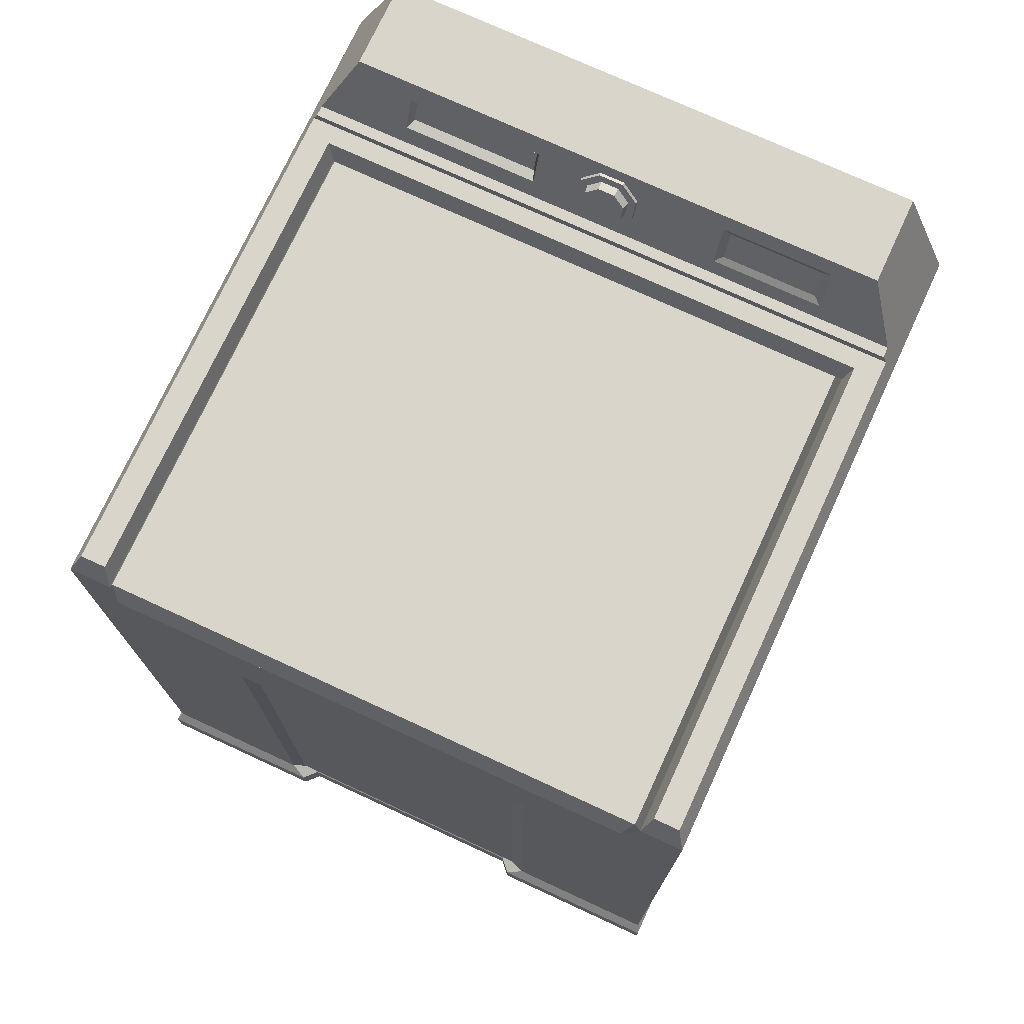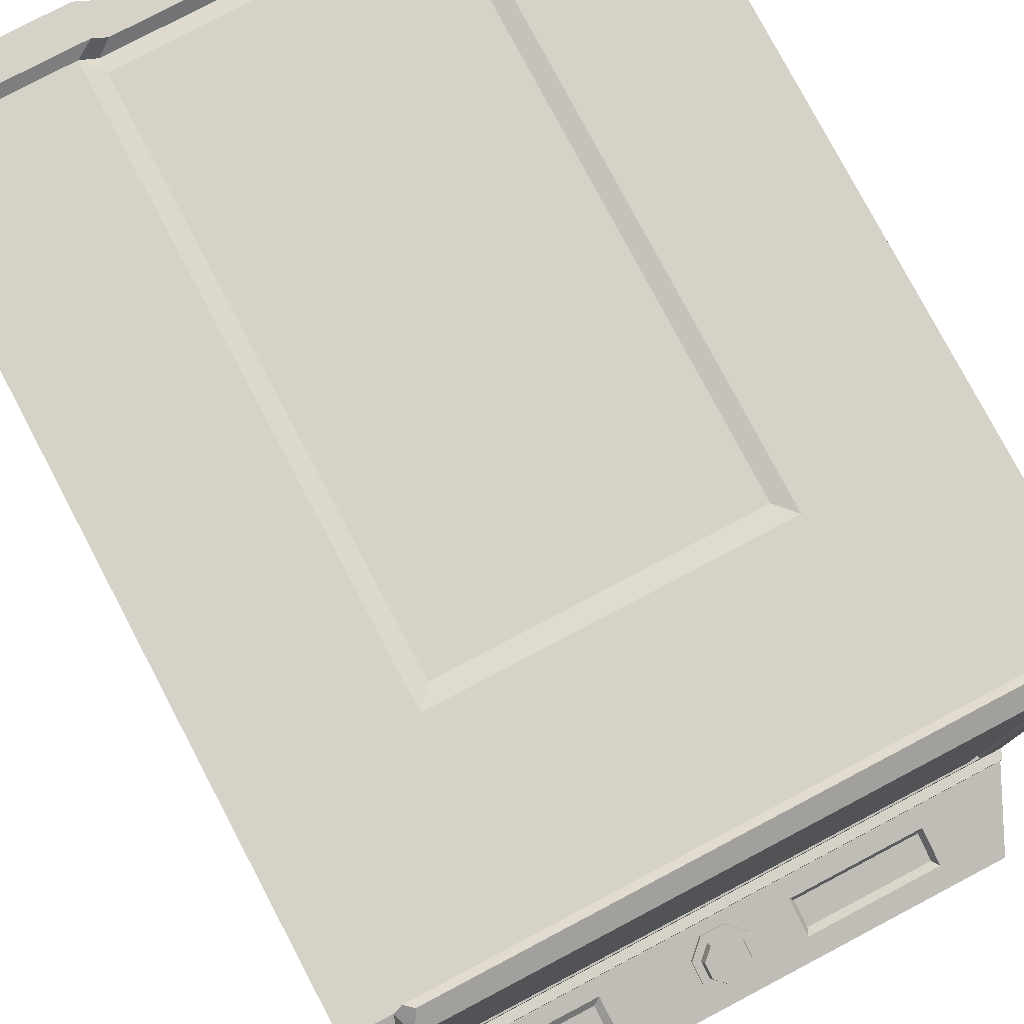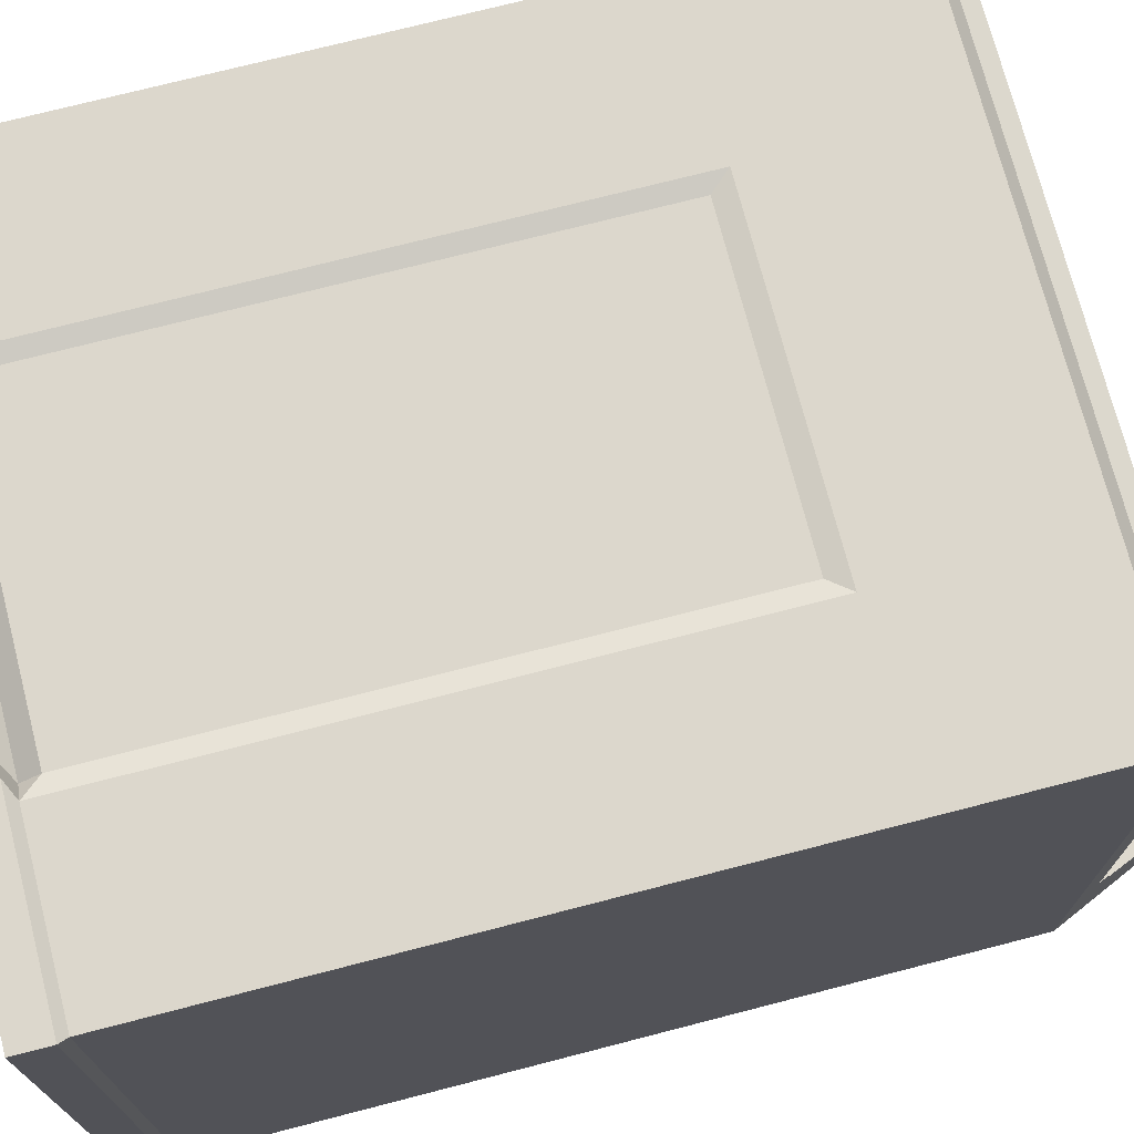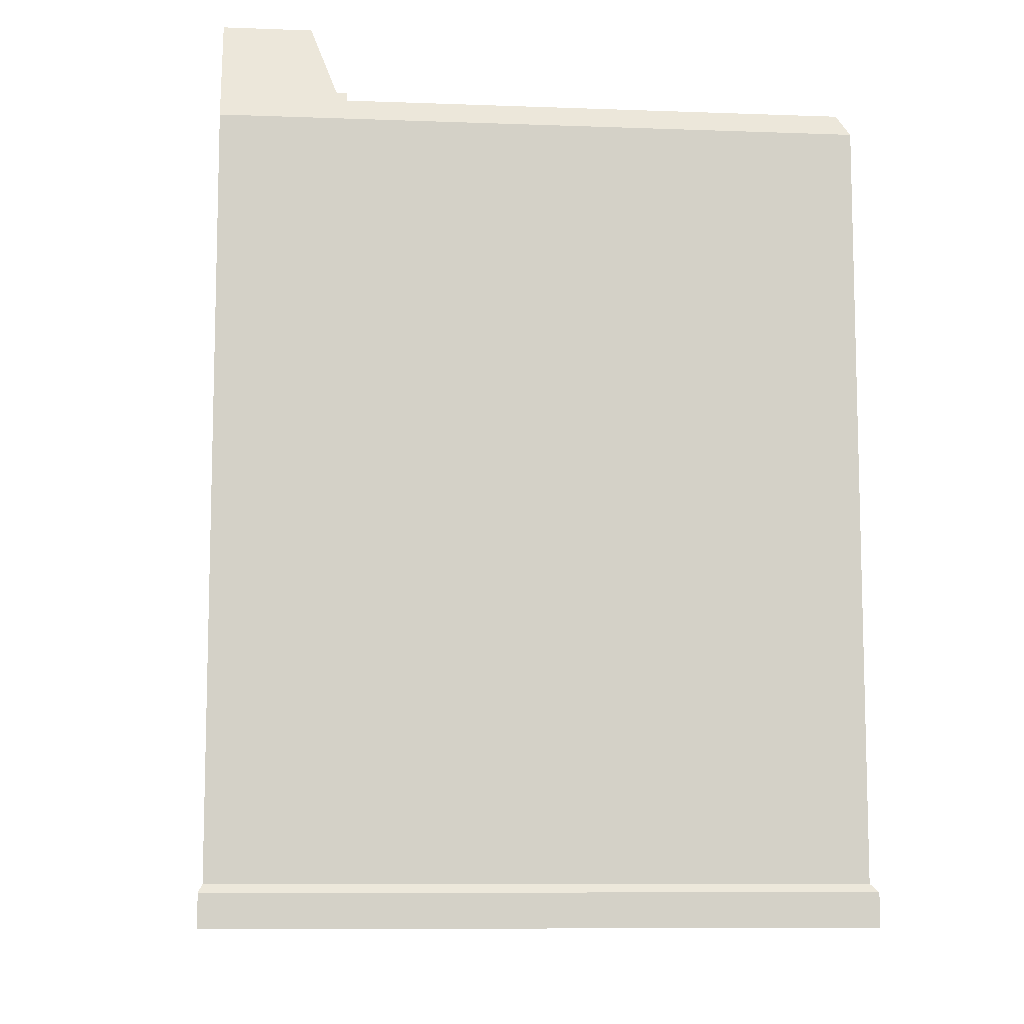
<metadata>
{"format":"obj","ext":"obj","renderer":"f3d","projection":"perspective","resolution":1024,"background":"white","views":[{"elev":74.3,"azim":24.8,"up":"+Y"},{"elev":78.5,"azim":152.2,"up":"+Z"},{"elev":72.9,"azim":75.5,"up":"+Z"},{"elev":-9.4,"azim":-95.5,"up":"+Y"}]}
</metadata>
<code>
v 3.135 135.1 -32.13
v 3.135 137.6 -32.95
v 1.299 139.3 -33.53
v -1.299 139.3 -33.53
v -3.135 137.6 -32.95
v -3.135 135.1 -32.13
v -1.299 133.3 -31.55
v 1.299 133.3 -31.55
v 0 136.3 -32.54
v 3.395 137.2 -34.24
v 1.406 139.1 -34.86
v -1.406 139.1 -34.86
v -3.395 137.2 -34.24
v -3.395 134.6 -33.35
v -1.406 132.7 -32.72
v 1.406 132.7 -32.72
v 3.395 134.6 -33.35
v 4.628 137.5 -34.92
v 1.917 140.1 -35.77
v 1.901 140.3 -35.24
v 4.59 137.7 -34.39
v -1.917 140.1 -35.77
v -1.901 140.3 -35.24
v -4.628 137.5 -34.92
v -4.59 137.7 -34.39
v -4.628 133.9 -33.71
v -4.59 134.1 -33.19
v -1.917 131.3 -32.85
v -1.901 131.5 -32.35
v 1.917 131.3 -32.85
v 1.901 131.5 -32.35
v 4.628 133.9 -33.71
v 4.59 134.1 -33.19
v 34.17 124.6 24.01
v 34.17 124.6 -4.295
v 14.15 124.6 -24.31
v -14.15 124.6 -24.31
v -34.17 124.6 -4.295
v -34.17 124.6 24.01
v -14.15 124.6 44.02
v 14.15 124.6 44.02
v 33.64 122.5 23.79
v 33.64 122.5 -4.078
v 13.93 122.5 -23.78
v -13.93 122.5 -23.78
v -33.64 122.5 -4.078
v -33.64 122.5 23.79
v -13.93 122.5 43.5
v 13.93 122.5 43.5
v -50 6.517 -50.32
v -50 6.517 49.68
v -50 124.6 -30.56
v -50 124.6 49.68
v 50 124.6 -30.56
v 50 124.6 49.68
v 50 6.517 -50.32
v 50 6.517 49.68
v -25 6.517 49.68
v 25 6.517 49.68
v 25 95.78 49.68
v -25 95.78 49.68
v 22.52 6.517 47.3
v -22.52 6.517 47.3
v -22.52 92.91 49.05
v -22.52 9.305 49.05
v 22.52 92.91 49.05
v 22.52 9.305 49.05
v 37.94 118 25.57
v 37.94 118 -5.86
v 15.72 118 -28.09
v -15.72 118 -28.09
v -37.94 118 -5.86
v -37.94 118 25.57
v -15.72 118 47.8
v 15.72 118 47.8
v 32.26 116.1 23.22
v 32.26 116.1 -3.505
v 13.36 116.1 -22.4
v -13.36 116.1 -22.4
v -32.26 116.1 -3.505
v -32.26 116.1 23.22
v -13.36 116.1 42.11
v 13.36 116.1 42.11
v 32.26 106.3 23.22
v 32.26 106.3 -3.505
v 13.36 106.3 -22.4
v -13.36 106.3 -22.4
v -32.26 106.3 -3.505
v -32.26 106.3 23.22
v -13.36 106.3 42.11
v 13.36 106.3 42.11
v 35.08 102.6 24.39
v 35.08 102.6 -4.675
v 14.53 102.6 -25.23
v -14.53 102.6 -25.23
v -35.08 102.6 -4.675
v -35.08 102.6 24.39
v -14.53 102.6 44.94
v 14.53 102.6 44.94
v 31.06 60.02 22.72
v 31.06 60.02 -3.008
v 12.86 60.02 -21.2
v -12.86 60.02 -21.2
v -31.06 60.02 -3.008
v -31.06 60.02 22.72
v -12.86 60.02 40.92
v 12.86 60.02 40.92
v 11.86 60.02 14.77
v 11.86 60.02 4.946
v 4.911 60.02 -2
v -4.911 60.02 -2
v -11.86 60.02 4.946
v -11.86 60.02 14.77
v -4.911 60.02 21.71
v 4.911 60.02 21.71
v 6.585 109.7 12.58
v 6.585 109.7 7.129
v 2.728 109.7 3.272
v -2.728 109.7 3.272
v -6.585 109.7 7.129
v -6.585 109.7 12.58
v -2.728 109.7 16.44
v 2.728 109.7 16.44
v -7.116 101.7 6.909
v -7.116 101.7 12.8
v -2.947 101.7 16.97
v 2.948 101.7 16.97
v 7.116 101.7 12.8
v 7.116 101.7 6.909
v 2.948 101.7 2.741
v -2.947 101.7 2.741
v -5.66 99.15 7.512
v -5.66 99.15 12.2
v -2.344 99.15 15.52
v 2.344 99.15 15.52
v 5.66 99.15 12.2
v 5.66 99.15 7.512
v 2.344 99.15 4.197
v -2.344 99.15 4.197
v 4.375 109.7 11.67
v 4.375 109.7 8.044
v 1.812 109.7 5.481
v -1.812 109.7 5.481
v -4.375 109.7 8.044
v -4.375 109.7 11.67
v -1.812 109.7 14.23
v 1.812 109.7 14.23
v 3.273 107 11.21
v 3.273 107 8.501
v 6.1e-05 107 9.857
v 1.356 107 6.583
v -1.356 107 6.583
v -3.273 107 8.501
v -3.273 107 11.21
v -1.356 107 13.13
v 1.356 107 13.13
v 50 124.6 -50.32
v -50 124.6 -50.32
v -42.34 141.9 -36.34
v 42.34 141.9 -36.34
v 42.34 141.9 -50.32
v -42.34 141.9 -50.32
v -47.78 129.6 -32.24
v 47.78 129.6 -32.24
v 47.78 129.6 -30.56
v -47.78 129.6 -30.56
v -43.35 124.6 -26.53
v 43.35 124.6 -26.53
v 43.35 124.6 49.68
v -43.35 124.6 49.68
v 48.44 128.1 47.75
v 48.44 128.1 -30.56
v 44.45 128.1 -27.65
v 44.45 128.1 47.75
v -44.45 128.1 -27.65
v -48.44 128.1 -30.56
v -44.45 128.1 47.75
v -48.44 128.1 47.75
v 43.56 45.69 49.68
v 33.12 45.69 49.68
v 33.12 27.93 49.68
v 43.56 27.93 49.68
v 50.66 0 -50.97
v -50.66 0 -50.97
v 20.42 1e-06 48.81
v -20.42 0 48.81
v 50.66 0 50.97
v 22.43 1e-06 50.97
v -22.43 1e-06 50.97
v -50.66 0 50.97
v 50.66 5.26 -50.97
v -50.66 5.26 -50.97
v 20.42 5.26 48.81
v -20.42 5.26 48.81
v 50.66 5.26 50.97
v 22.43 5.26 50.97
v -22.43 5.26 50.97
v -50.66 5.26 50.97
v 33.12 31.1 49.68
v 43.56 31.1 49.68
v 6.1e-05 128.1 -30.56
v 0 129.6 -30.56
v 0 129.6 -32.24
v 0 141.9 -36.34
v 18.41 132.2 -33.09
v 18.41 139.3 -35.45
v 35.83 132.2 -33.09
v 35.83 139.3 -35.45
v 19.58 133 -33.99
v 19.58 138.1 -35.7
v 34.65 133 -33.99
v 34.65 138.1 -35.7
v -33.4 132.7 -33.27
v -11.86 132.7 -33.27
v -11.86 138.6 -35.24
v -33.4 138.6 -35.24
v -32.73 133.1 -34.86
v -12.53 133.1 -34.86
v -12.53 137.4 -36.29
v -32.73 137.4 -36.29
v 9.577 135.4 -34.17
v 9.577 138.4 -35.15
v 16.14 135.4 -34.17
v 16.14 138.4 -35.15
v -30.69 130.3 -32.46
v -23.01 130.3 -32.46
v -23.01 132.1 -33.07
v -30.69 132.1 -33.07
v 0.1136 113.4 49.68
v 0.1136 117.6 49.68
v -22.23 117.6 49.68
v -22.23 113.4 49.68
v 5.025 46.85 -50.32
v 5.025 10.79 -50.32
v -44.99 10.79 -50.32
v -44.99 46.85 -50.32
v 2.802 44.52 -48.71
v 2.802 13.12 -48.71
v -42.77 13.12 -48.71
v -42.77 44.52 -48.71
v 39.75 42.77 49.68
v 42.16 42.77 49.68
v 39.75 34.59 49.68
v 42.16 34.59 49.68
f 17 10 2 1
f 10 11 3 2
f 11 12 4 3
f 12 13 5 4
f 13 14 6 5
f 14 15 7 6
f 15 16 8 7
f 16 17 1 8
f 1 2 9
f 2 3 9
f 3 4 9
f 4 5 9
f 5 6 9
f 6 7 9
f 7 8 9
f 8 1 9
f 18 19 20 21
f 19 22 23 20
f 22 24 25 23
f 24 26 27 25
f 26 28 29 27
f 28 30 31 29
f 30 32 33 31
f 32 18 21 33
f 11 10 21 20
f 12 11 20 23
f 13 12 23 25
f 14 13 25 27
f 15 14 27 29
f 16 15 29 31
f 17 16 31 33
f 10 17 33 21
f 34 35 43 42
f 35 36 44 43
f 36 37 45 44
f 37 38 46 45
f 38 39 47 46
f 39 40 48 47
f 40 41 49 48
f 41 34 42 49
f 148 149 150
f 149 151 150
f 151 152 150
f 152 153 150
f 153 154 150
f 154 155 150
f 155 156 150
f 156 148 150
f 184 183 185 186
f 51 58 61 170 53
f 67 66 64 65
f 242 241 243 244
f 237 238 239 240
f 56 54 55 57
f 185 183 187 188
f 184 186 189 190
f 52 50 51 53
f 61 58 65 64
f 64 66 60 61
f 59 60 66 67
f 62 59 67
f 67 65 63 62
f 58 63 65
f 171 172 173 174
f 175 201 176
f 177 175 176 178
f 42 43 69 68
f 43 44 70 69
f 44 45 71 70
f 45 46 72 71
f 46 47 73 72
f 47 48 74 73
f 48 49 75 74
f 49 42 68 75
f 68 69 77 76
f 69 70 78 77
f 70 71 79 78
f 71 72 80 79
f 72 73 81 80
f 73 74 82 81
f 74 75 83 82
f 75 68 76 83
f 76 77 85 84
f 77 78 86 85
f 78 79 87 86
f 79 80 88 87
f 80 81 89 88
f 81 82 90 89
f 82 83 91 90
f 83 76 84 91
f 84 85 93 92
f 85 86 94 93
f 86 87 95 94
f 87 88 96 95
f 88 89 97 96
f 89 90 98 97
f 90 91 99 98
f 91 84 92 99
f 92 93 101 100
f 93 94 102 101
f 94 95 103 102
f 95 96 104 103
f 96 97 105 104
f 97 98 106 105
f 98 99 107 106
f 99 92 100 107
f 100 101 109 108
f 101 102 110 109
f 102 103 111 110
f 103 104 112 111
f 104 105 113 112
f 105 106 114 113
f 106 107 115 114
f 107 100 108 115
f 128 129 117 116
f 129 130 118 117
f 130 131 119 118
f 131 124 120 119
f 124 125 121 120
f 125 126 122 121
f 126 127 123 122
f 127 128 116 123
f 132 133 125 124
f 133 134 126 125
f 134 135 127 126
f 135 136 128 127
f 136 137 129 128
f 137 138 130 129
f 138 139 131 130
f 139 132 124 131
f 112 113 133 132
f 113 114 134 133
f 114 115 135 134
f 115 108 136 135
f 108 109 137 136
f 109 110 138 137
f 110 111 139 138
f 111 112 132 139
f 116 117 141 140
f 117 118 142 141
f 118 119 143 142
f 119 120 144 143
f 120 121 145 144
f 121 122 146 145
f 122 123 147 146
f 123 116 140 147
f 140 141 149 148
f 141 142 151 149
f 142 143 152 151
f 143 144 153 152
f 144 145 154 153
f 145 146 155 154
f 146 147 156 155
f 147 140 148 156
f 54 56 157
f 50 52 158
f 159 204 162
f 217 218 219 220
f 164 157 161 160
f 157 158 162 161
f 158 163 159 162
f 158 52 163
f 176 201 202 166
f 54 157 164
f 172 164 165
f 202 203 163 166
f 163 176 166
f 37 167 38
f 36 168 167 37
f 35 168 36
f 169 168 35 34
f 169 34 41
f 170 169 41 40
f 39 170 40
f 38 167 170 39
f 229 230 231 232
f 55 54 172 171
f 168 169 174 173
f 169 55 171 174
f 167 168 173 175
f 170 167 175 177
f 52 53 178 176
f 53 170 177 178
f 163 52 176
f 54 164 172
f 55 169 179
f 169 60 180 179
f 60 59 181 199 180
f 59 57 182 181
f 57 55 179 200 182
f 192 191 183 184
f 193 194 186 185
f 191 195 187 183
f 195 196 188 187
f 196 193 185 188
f 194 197 189 186
f 197 198 190 189
f 198 192 184 190
f 50 56 191 192
f 62 63 194 193
f 56 57 195 191
f 57 59 196 195
f 59 62 193 196
f 63 58 197 194
f 58 51 198 197
f 51 50 192 198
f 200 199 181 182
f 201 173 172
f 175 173 201
f 202 201 172 165
f 164 203 202 165
f 210 209 211 212
f 162 204 161
f 161 204 160
f 222 221 223 224
f 203 164 207 205
f 164 160 208 207
f 160 204 206 208
f 206 205 209 210
f 205 207 211 209
f 207 208 212 211
f 208 206 210 212
f 225 226 227 228
f 203 204 215 214
f 204 159 216 215
f 159 163 213 216
f 213 214 218 217
f 214 215 219 218
f 215 216 220 219
f 216 213 217 220
f 204 203 221 222
f 203 205 223 221
f 205 206 224 223
f 206 204 222 224
f 163 203 226 225
f 203 214 227 226
f 214 213 228 227
f 213 163 225 228
f 60 169 230 229
f 169 170 231 230
f 170 61 232 231
f 61 60 229 232
f 157 56 234 233
f 56 50 235 234
f 50 158 236 235
f 158 157 233 236
f 233 234 238 237
f 234 235 239 238
f 235 236 240 239
f 236 233 237 240
f 179 180 241 242
f 180 199 243 241
f 199 200 244 243
f 200 179 242 244
v -27.71 88.39 -16.59
v -29.8 88.39 38.61
v 27.38 88.39 37.76
v -33.09 88.39 30.56
v -21.02 97.02 -9.785
v -22.02 98.71 31.16
v -27.54 94.56 24.85
v -27.56 96.87 13.82
v -21.95 99.48 15.06
v 9.771 99.02 34.88
v -11.01 100 27.35
v 6.394 103.2 30.32
v -33.38 88.39 13.85
v -27.61 96.65 6.054
v -21.78 98.85 6.242
v -3.618 97.77 -19.81
v -0.4 88.39 -25.96
v -14.85 94.56 -4.196
v -5.622 97.05 -12.44
v -8.269 97.59 7.981
v 8.767 104.8 10.19
v 12.46 101.1 -1.158
v 9.689 98.92 -7.433
v 1.563 100.1 -5.822
v 15.72 95.26 32.27
v 25.27 94.86 16.96
v 30.89 92.91 16.36
v 19.66 96.04 22.65
v 34.63 88.39 18.89
v 10.72 88.39 44.49
v 33.12 95.13 5.232
v 27.01 98.84 2.531
v 19.36 99.2 -14.05
v 26.12 88.39 -18.21
v 36.13 88.39 -5.037
v 20.4 99.62 -4.148
v 16.51 88.39 -26.42
v 36.08 88.39 4.343
v 29.96 97.01 4.052
v 32.26 93.61 11.4
v 35.8 88.39 12.79
v 19.08 101.4 5.059
v 13.63 104.2 12.23
v 11.85 103.5 23.19
v -4.851 102.1 21.23
v 2.967 103.4 23.56
v -15.26 96.85 12.48
v -8.447 100.1 35.86
v -15.5 88.39 44.47
v 4.14 105 24.96
v 5.635 105 28.9
v -6.032 103 22.59
v -9.828 101.8 26.48
v -8.956 99.23 10.72
v -14.16 97.46 13.49
v 11.28 105.2 22.5
v 12.66 105.8 14.28
v 9.131 105.9 12.99
v -30.7 90.9 12.51
v -26.53 95.88 7.842
v -26.51 96.08 12.46
v -21.49 98.49 12.36
v -21.32 97.64 7.301
v -15.37 95.52 10.32
v -14.43 93.38 -0.9932
v -9.564 95.11 5.313
v -7.088 94.98 -8.852
v 3.708 101.5 31.96
v 6.607 98.76 35.07
v -7.213 99.02 30.29
v -6.836 98.12 35.82
v -0.9874 88.39 44.25
v 7.905 88.39 43.99
v -10.88 88.39 44.19
v -3.773 88.39 44.25
v 28.51 96.82 4.373
v 30.58 92.96 11.17
v 25.79 97.52 3.526
v 24.87 93.64 14.39
v 29.8 92.23 14.11
v 20.99 98.35 -0.3744
v 19.78 98.81 7.317
v 16.38 101.1 11.63
v 15.34 100.1 17.91
v 20.01 95.35 17.96
v 26.32 98.97 -11.05
v 27.58 99.35 0.7123
v 30.23 98.12 2.273
v 33.48 95.98 3.687
v 33.21 95.28 -3.232
v 21.88 101.2 -5.277
v 21.07 100.1 -13.38
v 19.51 94.58 -21.53
v 26.5 93.97 -16.5
v 36.32 88.39 -4.922
v 36.85 88.39 3.348
v 2.398 99.98 -2.047
v 6.865 101.9 9.198
v 9.815 100.4 0.9574
v 8.086 99.21 -2.738
v 1.739 101.2 19.75
v -4.868 96.38 8.699
v -2.83 100.5 18.35
v 14.74 94.11 -23.63
v -1.635 98.47 -19.47
v 16.72 99.21 -14.26
v 1.607 101.5 -7.848
v 10.68 100.9 -9.173
v 13.56 102.9 -1.512
v 11.18 105.6 6.509
v 14.49 105.2 7.499
v 17.92 103.5 2.658
v 18.72 102.1 -3.816
v -5.018 99.02 -10.67
v -2.903 100.7 -6.044
v -28.39 96.39 4.464
v -23.73 98.83 3.297
v -23.98 97.15 -9.058
v -28.07 96.66 -3.213
v -32.38 88.39 -8.921
v -34.47 88.39 9.411
v 16.9 94.92 32.47
v 12.89 88.39 44.41
v 21.96 95.8 32.61
v 34.41 88.39 30.55
v 29.28 93.5 24.13
v 20.32 97.11 23.83
v 24.9 96.15 19.6
v 31.17 93.54 18.49
v -19.18 88.39 -23.13
v 29.06 98 -11
f 249 259 262
f 360 361 362 363
f 275 283 284
f 366 367 247 368
f 249 374 245
f 245 364 363 362
f 252 257 251
f 248 246 250 251
f 247 370 368
f 284 285 282 275
f 250 253 252 251
f 313 312 314 315
f 364 365 360 363
f 304 303 305
f 305 306 307 304
f 341 342 343 344
f 348 261 349 350
f 272 288 256 254 269
f 372 371 368
f 373 372 368 370
f 369 273 373 370
f 254 274 269
f 330 331 332
f 336 335 331 330
f 338 337 336 330
f 339 338 375 334
f 333 340 339 334
f 321 323 324
f 271 273 285 284
f 349 351 352 350
f 345 342 346 347
f 329 326 327 328
f 295 294 296 297
f 297 296 298 299
f 295 300 301 302 294
f 309 308 310
f 306 308 309 307
f 255 291 253
f 292 255 253 250
f 246 293 292 250
f 315 316 317 313
f 315 318 319 316
f 249 262 263 260
f 350 352 353 357
f 341 346 342
f 310 311 309
f 349 358 359 351
f 290 289 296 294
f 255 256 295 297
f 289 264 298 296
f 264 291 299 298
f 291 255 297 299
f 256 288 300 295
f 288 287 301 300
f 287 265 302 301
f 265 290 294 302
f 258 257 303 304
f 257 252 305 303
f 252 253 306 305
f 259 258 304 307
f 291 264 310 308
f 253 291 308 306
f 262 259 307 309
f 264 263 311 310
f 263 262 309 311
f 254 256 312 313
f 256 255 314 312
f 255 292 315 314
f 274 254 313 317
f 292 293 318 315
f 284 283 320 321
f 283 276 322 320
f 270 271 324 323
f 271 284 321 324
f 280 286 326 325
f 286 287 327 326
f 287 288 328 327
f 288 272 329 328
f 272 270 323 329
f 276 280 325 322
f 276 283 332 331
f 283 275 333 332
f 277 280 335 336
f 280 276 331 335
f 278 281 337 338
f 281 277 336 337
f 339 278 338
f 275 282 340 333
f 265 266 343 342
f 266 267 344 343
f 267 268 341 344
f 290 265 342 345
f 264 289 347 346
f 289 290 345 347
f 268 264 346 341
f 281 261 348
f 261 260 349
f 277 281 348 350
f 268 267 352 351
f 267 266 353 352
f 266 265 354 353
f 265 287 355 354
f 287 286 356 355
f 286 280 357 356
f 280 277 350 357
f 260 263 358 349
f 263 264 359 358
f 264 268 351 359
f 258 259 361 360
f 259 249 362 361
f 249 245 362
f 257 258 360 365
f 269 274 367 366
f 270 272 371 372
f 272 269 366 371
f 271 270 372 373
f 273 271 373
f 357 353 354 355 356
f 260 374 249
f 260 261 374
f 251 257 248
f 325 326 322
f 322 326 329 323
f 321 320 322 323
f 368 371 366
f 247 369 370
f 330 332 333 334
f 338 330 375
f 330 334 375
f 279 278 339
v -43.35 124.6 -26.53
v -43.35 124.6 49.64
v -42.3 127.9 -25.27
v -42.3 127.9 49.64
v 42.3 127.9 -25.27
v 42.3 127.9 49.64
v 43.35 124.6 -26.53
v 43.35 124.6 49.64
v 42.01 124.2 50.71
v -42.01 124.2 50.71
v 40.86 125.3 51.31
v -40.86 125.3 51.31
f 376 377 379 378
f 378 379 381 380
f 380 381 383 382
f 382 383 377 376
f 385 384 386 387
f 382 376 378 380
f 377 383 384 385
f 383 381 386 384
f 381 379 387 386
f 379 377 385 387

</code>
